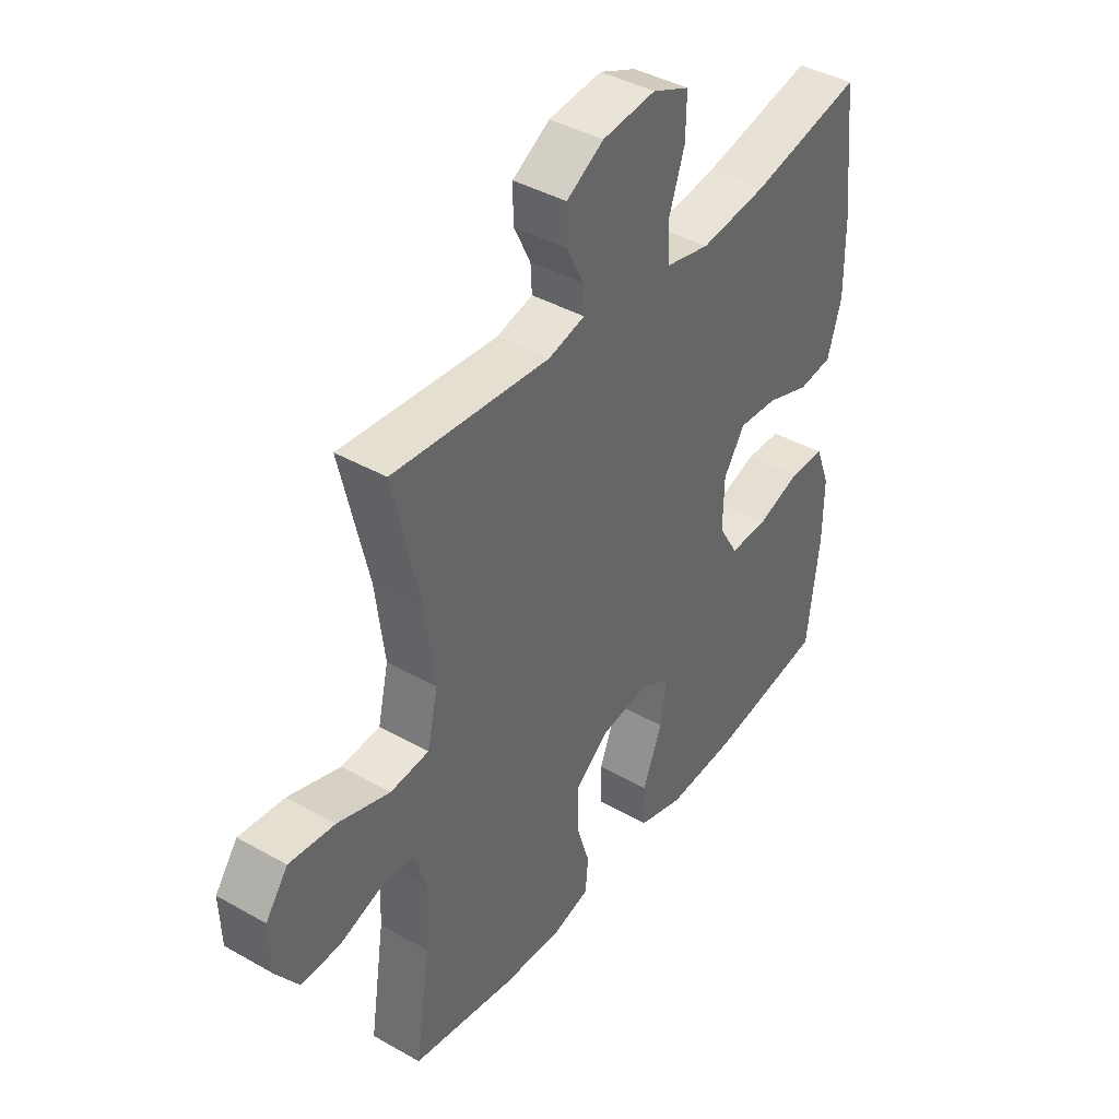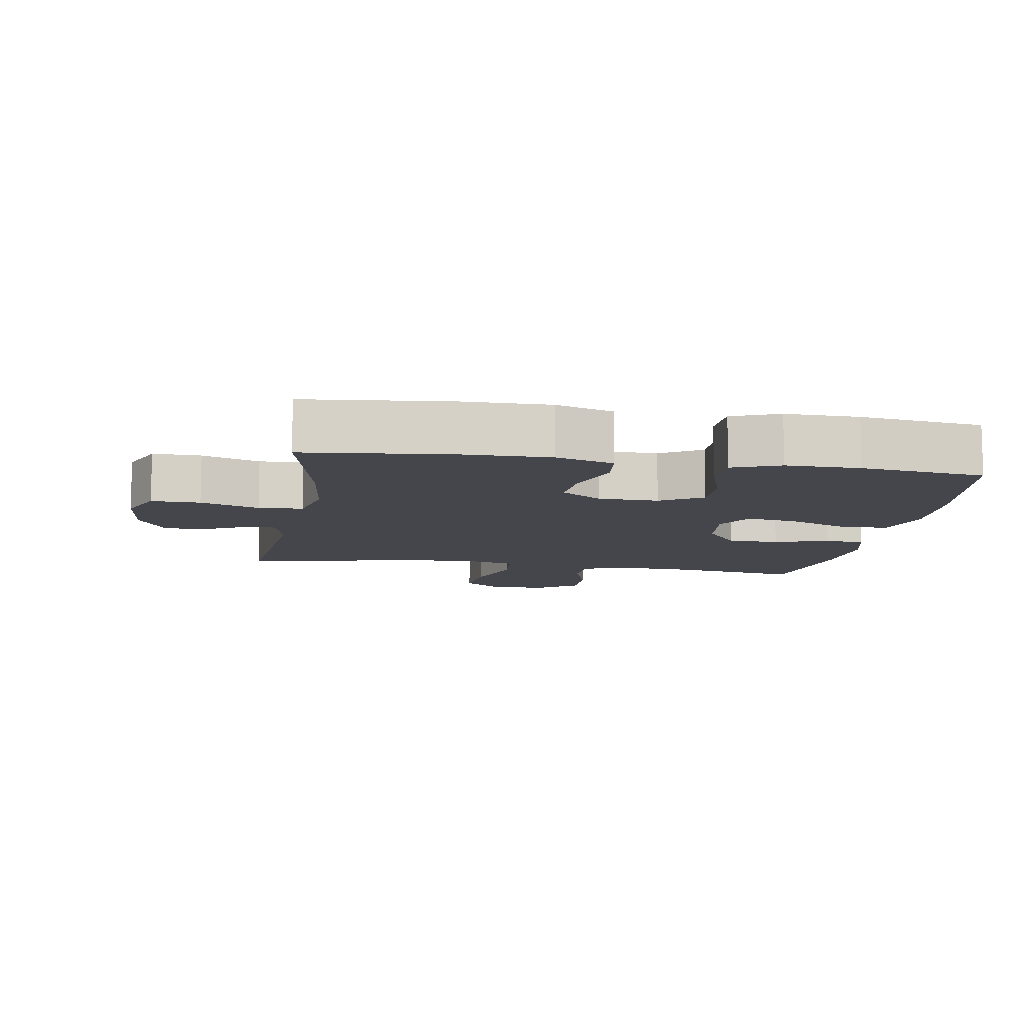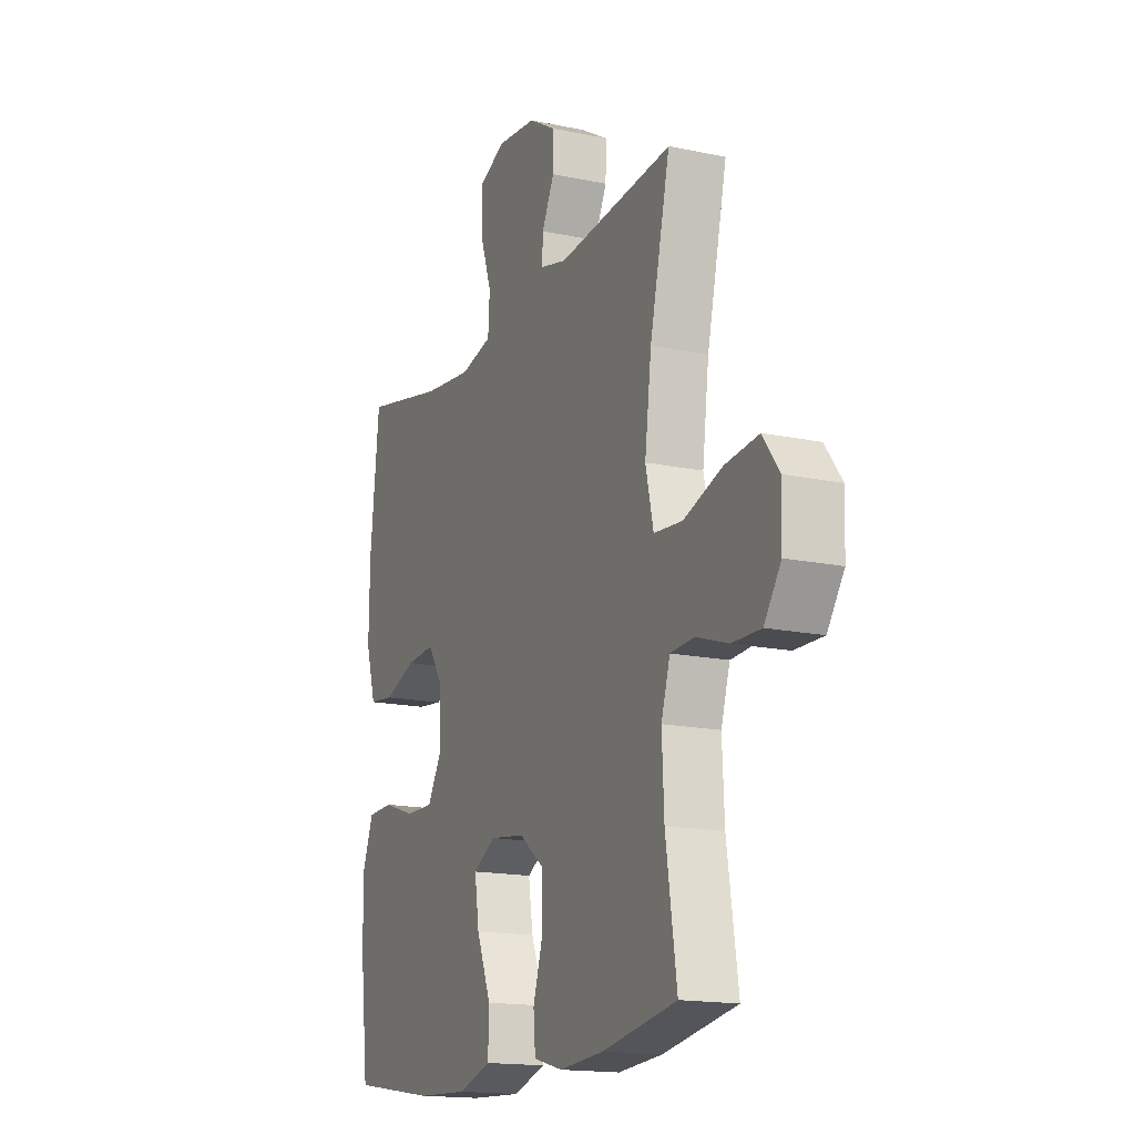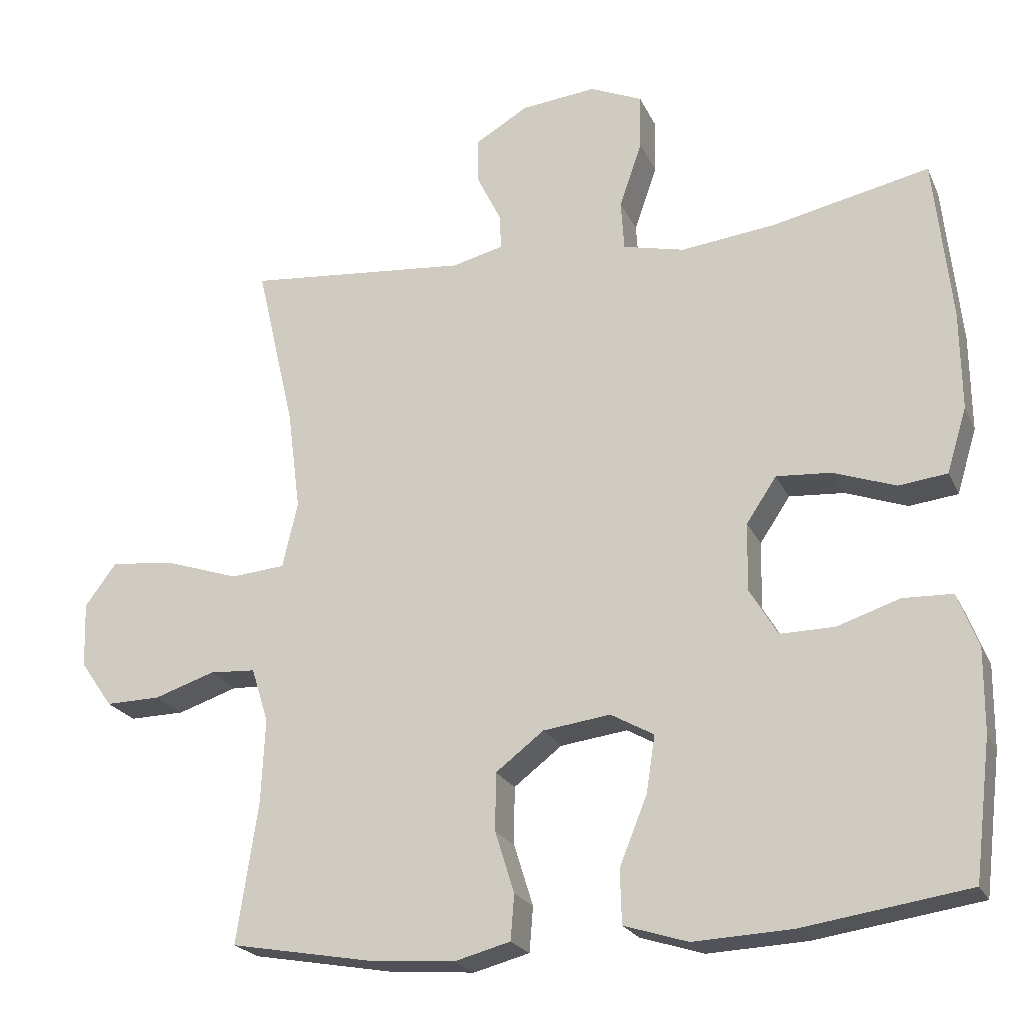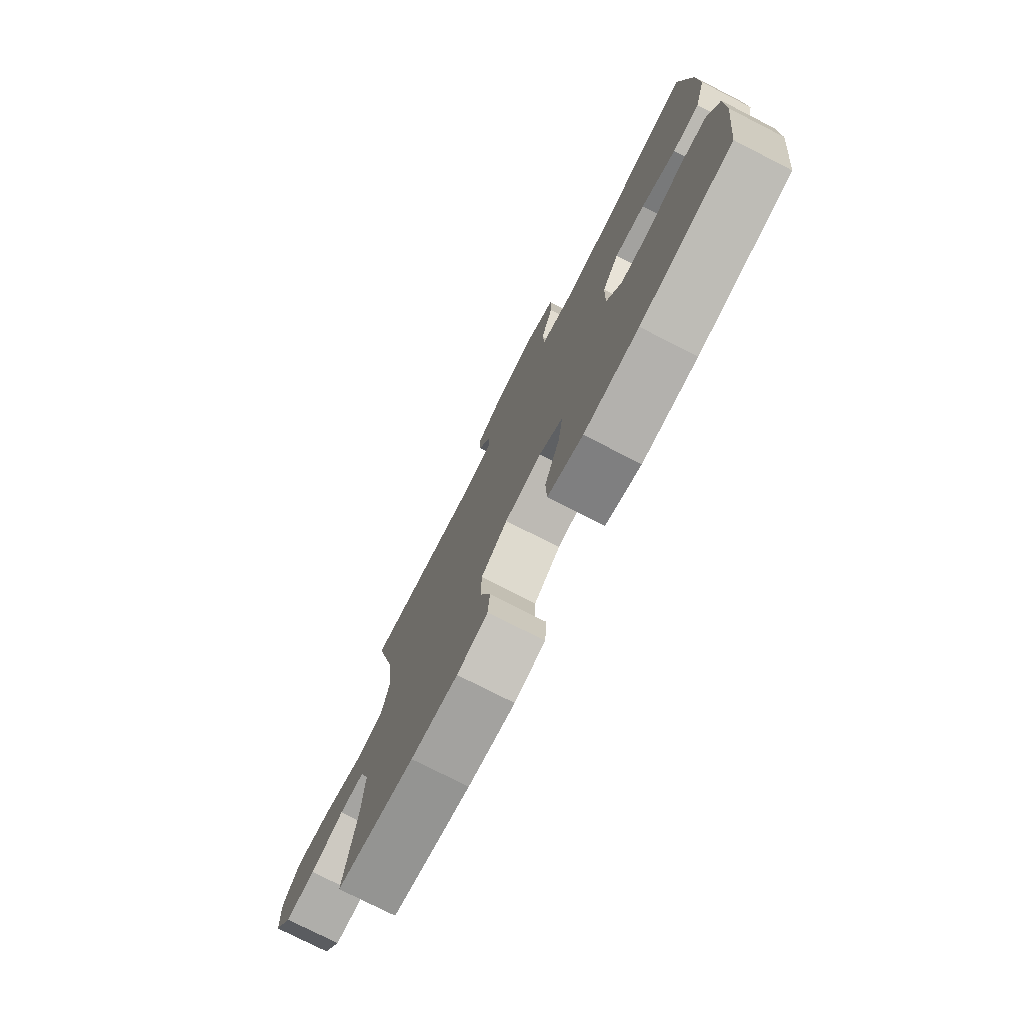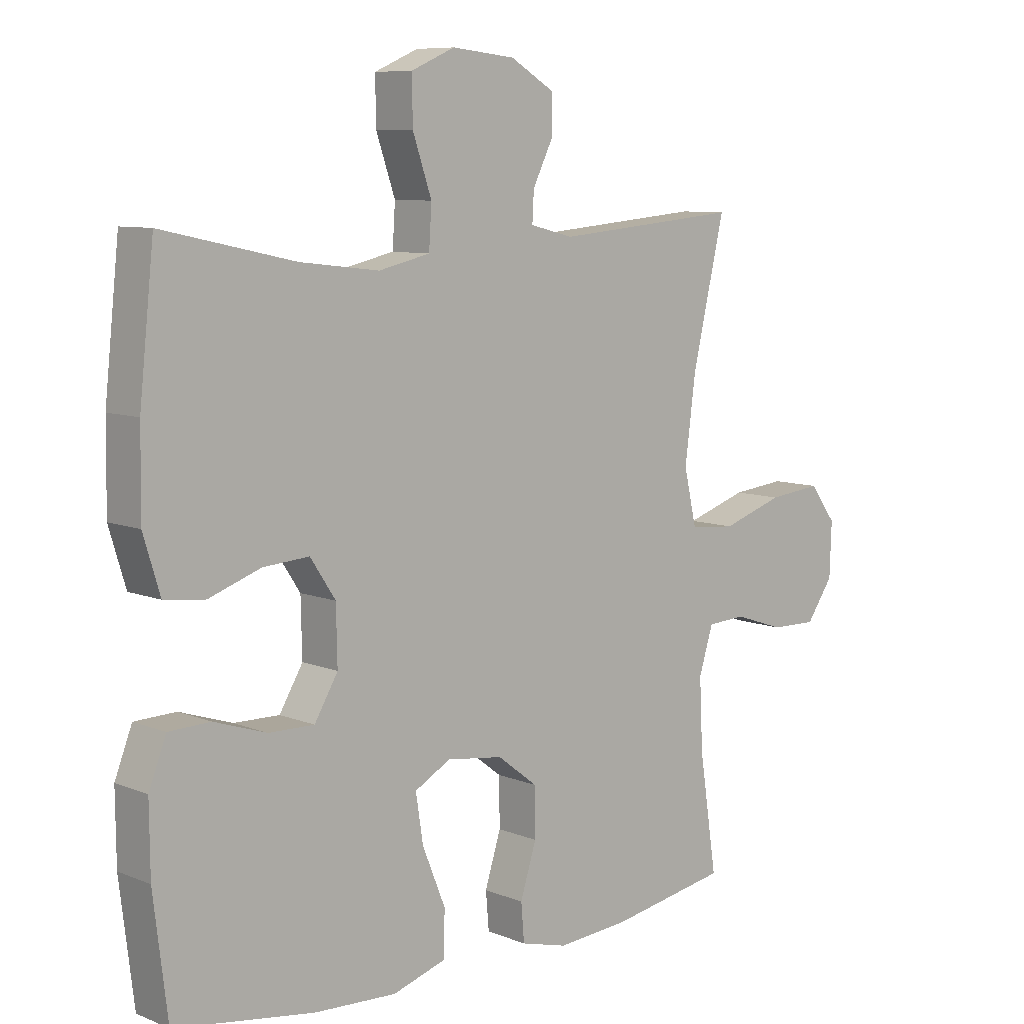
<metadata>
{"format":"obj","ext":"obj","renderer":"f3d","projection":"perspective","resolution":1024,"background":"white","views":[{"elev":40.9,"azim":-55.3,"up":"+Z"},{"elev":-10.1,"azim":80.5,"up":"+Y"},{"elev":-16.2,"azim":-113.6,"up":"+Z"},{"elev":-22.0,"azim":19.5,"up":"+Z"},{"elev":-76.6,"azim":63.0,"up":"+Z"},{"elev":8.4,"azim":137.5,"up":"+Z"}]}
</metadata>
<code>
o path5668
v -0.4159 0.0375 0.2488
v -0.3983 0.0375 0.1098
v -0.4192 0.0375 0.01822
v -0.4952 0.0375 0.01165
v -0.5977 0.0375 0.04564
v -0.687 0.0375 0.05518
v -0.7311 0.0375 -0.00421
v -0.7279 0.0375 -0.09495
v -0.6832 0.0375 -0.159
v -0.6066 0.0375 -0.1575
v -0.5223 0.0375 -0.1296
v -0.4582 0.0375 -0.1334
v -0.4346 0.0375 -0.2094
v -0.4402 0.0375 -0.3261
v -0.4696 0.0375 -0.5212
v -0.2716 0.0375 -0.5562
v -0.1529 0.0375 -0.5654
v -0.07512 0.0375 -0.5449
v -0.0699 0.0375 -0.4823
v -0.09646 0.0375 -0.3971
v -0.09583 0.0375 -0.3167
v -0.02882 0.0375 -0.2652
v 0.06456 0.0375 -0.2528
v 0.1245 0.0375 -0.2863
v 0.1124 0.0375 -0.3653
v 0.07391 0.0375 -0.4605
v 0.076 0.0375 -0.5352
v 0.1646 0.0375 -0.5628
v 0.302 0.0375 -0.5561
v 0.5323 0.0375 -0.5212
v 0.5557 0.0375 -0.3286
v 0.5567 0.0375 -0.2138
v 0.5279 0.0375 -0.1396
v 0.459 0.0375 -0.1373
v 0.3717 0.0375 -0.1661
v 0.2962 0.0375 -0.1672
v 0.2572 0.0375 -0.1015
v 0.2591 0.0375 -0.007898
v 0.3009 0.0375 0.05516
v 0.3772 0.0375 0.04963
v 0.4635 0.0375 0.01898
v 0.5309 0.0375 0.027
v 0.5584 0.0375 0.1175
v 0.5566 0.0375 0.2538
v 0.5323 0.0375 0.4805
v 0.3129 0.0375 0.4328
v 0.1817 0.0375 0.4175
v 0.09627 0.0375 0.4371
v 0.09187 0.0375 0.5062
v 0.1231 0.0375 0.5977
v 0.1245 0.0375 0.6741
v 0.05177 0.0375 0.7057
v -0.05293 0.0375 0.6948
v -0.1261 0.0375 0.6513
v -0.1254 0.0375 0.5869
v -0.09236 0.0375 0.5199
v -0.08975 0.0375 0.4704
v -0.1614 0.0375 0.4526
v -0.4696 0.0375 0.4805
v -0.4159 -0.0375 0.2488
v -0.3983 -0.0375 0.1098
v -0.4192 -0.0375 0.01822
v -0.4952 -0.0375 0.01165
v -0.5977 -0.0375 0.04564
v -0.687 -0.0375 0.05518
v -0.7311 -0.0375 -0.00421
v -0.7279 -0.0375 -0.09495
v -0.6832 -0.0375 -0.159
v -0.6066 -0.0375 -0.1575
v -0.5223 -0.0375 -0.1296
v -0.4582 -0.0375 -0.1334
v -0.4346 -0.0375 -0.2094
v -0.4402 -0.0375 -0.3261
v -0.4696 -0.0375 -0.5212
v -0.2716 -0.0375 -0.5562
v -0.1529 -0.0375 -0.5654
v -0.07512 -0.0375 -0.5449
v -0.0699 -0.0375 -0.4823
v -0.09646 -0.0375 -0.3971
v -0.09583 -0.0375 -0.3167
v -0.02882 -0.0375 -0.2652
v 0.06456 -0.0375 -0.2528
v 0.1245 -0.0375 -0.2863
v 0.1124 -0.0375 -0.3653
v 0.07391 -0.0375 -0.4605
v 0.076 -0.0375 -0.5352
v 0.1646 -0.0375 -0.5628
v 0.302 -0.0375 -0.5561
v 0.5323 -0.0375 -0.5212
v 0.5557 -0.0375 -0.3286
v 0.5567 -0.0375 -0.2138
v 0.5279 -0.0375 -0.1396
v 0.459 -0.0375 -0.1373
v 0.3717 -0.0375 -0.1661
v 0.2962 -0.0375 -0.1672
v 0.2572 -0.0375 -0.1015
v 0.2591 -0.0375 -0.007898
v 0.3009 -0.0375 0.05516
v 0.3772 -0.0375 0.04963
v 0.4635 -0.0375 0.01898
v 0.5309 -0.0375 0.027
v 0.5584 -0.0375 0.1175
v 0.5566 -0.0375 0.2538
v 0.5323 -0.0375 0.4805
v 0.3129 -0.0375 0.4328
v 0.1817 -0.0375 0.4175
v 0.09627 -0.0375 0.4371
v 0.09187 -0.0375 0.5062
v 0.1231 -0.0375 0.5977
v 0.1245 -0.0375 0.6741
v 0.05177 -0.0375 0.7057
v -0.05293 -0.0375 0.6948
v -0.1261 -0.0375 0.6513
v -0.1254 -0.0375 0.5869
v -0.09236 -0.0375 0.5199
v -0.08975 -0.0375 0.4704
v -0.1614 -0.0375 0.4526
v -0.4696 -0.0375 0.4805
v -0.2716 0.0375 -0.5562
v -0.1529 0.0375 -0.5654
v -0.07512 0.0375 -0.5449
v -0.07512 0.0375 -0.5449
v 0.076 0.0375 -0.5352
v 0.076 0.0375 -0.5352
v 0.1646 0.0375 -0.5628
v 0.302 0.0375 -0.5561
v -0.0699 0.0375 -0.4823
v -0.4696 0.0375 -0.5212
v -0.4696 0.0375 -0.5212
v 0.07391 0.0375 -0.4605
v 0.5323 0.0375 -0.5212
v 0.5323 0.0375 -0.5212
v -0.09646 0.0375 -0.3971
v 0.1124 0.0375 -0.3653
v 0.5557 0.0375 -0.3286
v -0.4402 0.0375 -0.3261
v -0.09583 0.0375 -0.3167
v 0.1245 0.0375 -0.2863
v 0.1245 0.0375 -0.2863
v 0.5567 0.0375 -0.2138
v -0.4346 0.0375 -0.2094
v -0.02882 0.0375 -0.2652
v 0.06456 0.0375 -0.2528
v 0.5279 0.0375 -0.1396
v 0.5279 0.0375 -0.1396
v -0.4582 0.0375 -0.1334
v -0.4582 0.0375 -0.1334
v 0.3717 0.0375 -0.1661
v 0.2962 0.0375 -0.1672
v 0.2572 0.0375 -0.1015
v 0.459 0.0375 -0.1373
v -0.7279 0.0375 -0.09495
v -0.6832 0.0375 -0.159
v -0.6066 0.0375 -0.1575
v -0.5223 0.0375 -0.1296
v 0.2591 0.0375 -0.007898
v -0.7311 0.0375 -0.00421
v 0.3009 0.0375 0.05516
v 0.3009 0.0375 0.05516
v -0.687 0.0375 0.05518
v -0.5977 0.0375 0.04564
v -0.4952 0.0375 0.01165
v -0.4192 0.0375 0.01822
v -0.4192 0.0375 0.01822
v -0.3983 0.0375 0.1098
v 0.3772 0.0375 0.04963
v 0.4635 0.0375 0.01898
v 0.5309 0.0375 0.027
v 0.5309 0.0375 0.027
v 0.5584 0.0375 0.1175
v -0.4159 0.0375 0.2488
v 0.5566 0.0375 0.2538
v 0.1817 0.0375 0.4175
v 0.09627 0.0375 0.4371
v 0.09627 0.0375 0.4371
v 0.3129 0.0375 0.4328
v 0.09187 0.0375 0.5062
v -0.08975 0.0375 0.4704
v -0.08975 0.0375 0.4704
v -0.1614 0.0375 0.4526
v -0.4696 0.0375 0.4805
v -0.4696 0.0375 0.4805
v 0.5323 0.0375 0.4805
v 0.5323 0.0375 0.4805
v -0.09236 0.0375 0.5199
v 0.1231 0.0375 0.5977
v -0.1254 0.0375 0.5869
v -0.1261 0.0375 0.6513
v 0.1245 0.0375 0.6741
v 0.1245 0.0375 0.6741
v -0.05293 0.0375 0.6948
v 0.05177 0.0375 0.7057
v -0.2716 -0.0375 -0.5562
v -0.1529 -0.0375 -0.5654
v -0.07512 -0.0375 -0.5449
v -0.07512 -0.0375 -0.5449
v 0.076 -0.0375 -0.5352
v 0.076 -0.0375 -0.5352
v 0.1646 -0.0375 -0.5628
v 0.302 -0.0375 -0.5561
v -0.0699 -0.0375 -0.4823
v -0.4696 -0.0375 -0.5212
v -0.4696 -0.0375 -0.5212
v 0.07391 -0.0375 -0.4605
v 0.5323 -0.0375 -0.5212
v 0.5323 -0.0375 -0.5212
v -0.09646 -0.0375 -0.3971
v 0.1124 -0.0375 -0.3653
v 0.5557 -0.0375 -0.3286
v -0.4402 -0.0375 -0.3261
v -0.09583 -0.0375 -0.3167
v 0.1245 -0.0375 -0.2863
v 0.1245 -0.0375 -0.2863
v 0.5567 -0.0375 -0.2138
v -0.4346 -0.0375 -0.2094
v -0.02882 -0.0375 -0.2652
v 0.06456 -0.0375 -0.2528
v 0.5279 -0.0375 -0.1396
v 0.5279 -0.0375 -0.1396
v -0.4582 -0.0375 -0.1334
v -0.4582 -0.0375 -0.1334
v 0.3717 -0.0375 -0.1661
v 0.2962 -0.0375 -0.1672
v 0.2572 -0.0375 -0.1015
v 0.459 -0.0375 -0.1373
v -0.7279 -0.0375 -0.09495
v -0.6832 -0.0375 -0.159
v -0.6066 -0.0375 -0.1575
v -0.5223 -0.0375 -0.1296
v 0.2591 -0.0375 -0.007898
v -0.7311 -0.0375 -0.00421
v 0.3009 -0.0375 0.05516
v 0.3009 -0.0375 0.05516
v -0.687 -0.0375 0.05518
v -0.5977 -0.0375 0.04564
v -0.4952 -0.0375 0.01165
v -0.4192 -0.0375 0.01822
v -0.4192 -0.0375 0.01822
v -0.3983 -0.0375 0.1098
v 0.3772 -0.0375 0.04963
v 0.4635 -0.0375 0.01898
v 0.5309 -0.0375 0.027
v 0.5309 -0.0375 0.027
v 0.5584 -0.0375 0.1175
v -0.4159 -0.0375 0.2488
v 0.5566 -0.0375 0.2538
v 0.1817 -0.0375 0.4175
v 0.09627 -0.0375 0.4371
v 0.09627 -0.0375 0.4371
v 0.3129 -0.0375 0.4328
v 0.09187 -0.0375 0.5062
v -0.08975 -0.0375 0.4704
v -0.08975 -0.0375 0.4704
v -0.1614 -0.0375 0.4526
v -0.4696 -0.0375 0.4805
v -0.4696 -0.0375 0.4805
v 0.5323 -0.0375 0.4805
v 0.5323 -0.0375 0.4805
v -0.09236 -0.0375 0.5199
v 0.1231 -0.0375 0.5977
v -0.1254 -0.0375 0.5869
v -0.1261 -0.0375 0.6513
v 0.1245 -0.0375 0.6741
v 0.1245 -0.0375 0.6741
v -0.05293 -0.0375 0.6948
v 0.05177 -0.0375 0.7057
f 230 254 239
f 224 230 217
f 257 250 246
f 230 239 216
f 239 254 245
f 222 214 225
f 250 247 232
f 260 259 251
f 199 204 197
f 228 226 227
f 252 251 259
f 247 248 232
f 259 260 265
f 248 254 230
f 193 210 202
f 235 231 226
f 225 214 218
f 252 254 248
f 216 237 211
f 237 215 211
f 228 235 226
f 229 235 228
f 244 246 240
f 235 229 236
f 207 211 210
f 236 220 237
f 208 223 212
f 231 235 234
f 266 265 260
f 262 261 265
f 246 250 240
f 200 223 208
f 251 252 248
f 194 207 193
f 217 230 216
f 245 254 255
f 200 208 199
f 263 266 260
f 209 222 200
f 207 194 201
f 220 236 229
f 212 224 217
f 241 244 240
f 223 224 212
f 211 215 210
f 240 250 232
f 237 220 215
f 222 223 200
f 193 207 210
f 209 200 205
f 242 244 241
f 208 204 199
f 259 265 261
f 216 239 237
f 214 222 209
f 232 248 230
f 201 194 195
f 16 17 76 75
f 17 122 196 76
f 124 28 87 198
f 28 29 88 87
f 18 19 78 77
f 129 16 75 203
f 26 27 86 85
f 29 132 206 88
f 19 20 79 78
f 25 26 85 84
f 30 31 90 89
f 14 15 74 73
f 20 21 80 79
f 139 25 84 213
f 31 32 91 90
f 13 14 73 72
f 21 22 81 80
f 23 24 83 82
f 22 23 82 81
f 32 145 219 91
f 147 13 72 221
f 35 36 95 94
f 36 37 96 95
f 34 35 94 93
f 33 34 93 92
f 8 9 68 67
f 9 10 69 68
f 10 11 70 69
f 11 12 71 70
f 37 38 97 96
f 7 8 67 66
f 38 159 233 97
f 6 7 66 65
f 5 6 65 64
f 4 5 64 63
f 164 4 63 238
f 2 3 62 61
f 40 41 100 99
f 41 169 243 100
f 42 43 102 101
f 39 40 99 98
f 1 2 61 60
f 43 44 103 102
f 47 175 249 106
f 46 47 106 105
f 48 49 108 107
f 179 58 117 253
f 182 1 60 256
f 184 46 105 258
f 44 45 104 103
f 56 57 116 115
f 58 59 118 117
f 49 50 109 108
f 55 56 115 114
f 54 55 114 113
f 50 190 264 109
f 53 54 113 112
f 52 53 112 111
f 51 52 111 110
f 156 165 180
f 150 143 156
f 183 172 176
f 156 142 165
f 165 171 180
f 148 151 140
f 176 158 173
f 186 177 185
f 125 123 130
f 154 153 152
f 178 185 177
f 173 158 174
f 185 191 186
f 174 156 180
f 119 128 136
f 161 152 157
f 151 144 140
f 178 174 180
f 142 137 163
f 163 137 141
f 154 152 161
f 155 154 161
f 170 166 172
f 161 162 155
f 133 136 137
f 162 163 146
f 134 138 149
f 157 160 161
f 192 186 191
f 188 191 187
f 172 166 176
f 126 134 149
f 177 174 178
f 120 119 133
f 143 142 156
f 171 181 180
f 126 125 134
f 189 186 192
f 135 126 148
f 133 127 120
f 146 155 162
f 138 143 150
f 167 166 170
f 149 138 150
f 137 136 141
f 166 158 176
f 163 141 146
f 148 126 149
f 119 136 133
f 135 131 126
f 168 167 170
f 134 125 130
f 185 187 191
f 142 163 165
f 140 135 148
f 158 156 174
f 127 121 120

</code>
